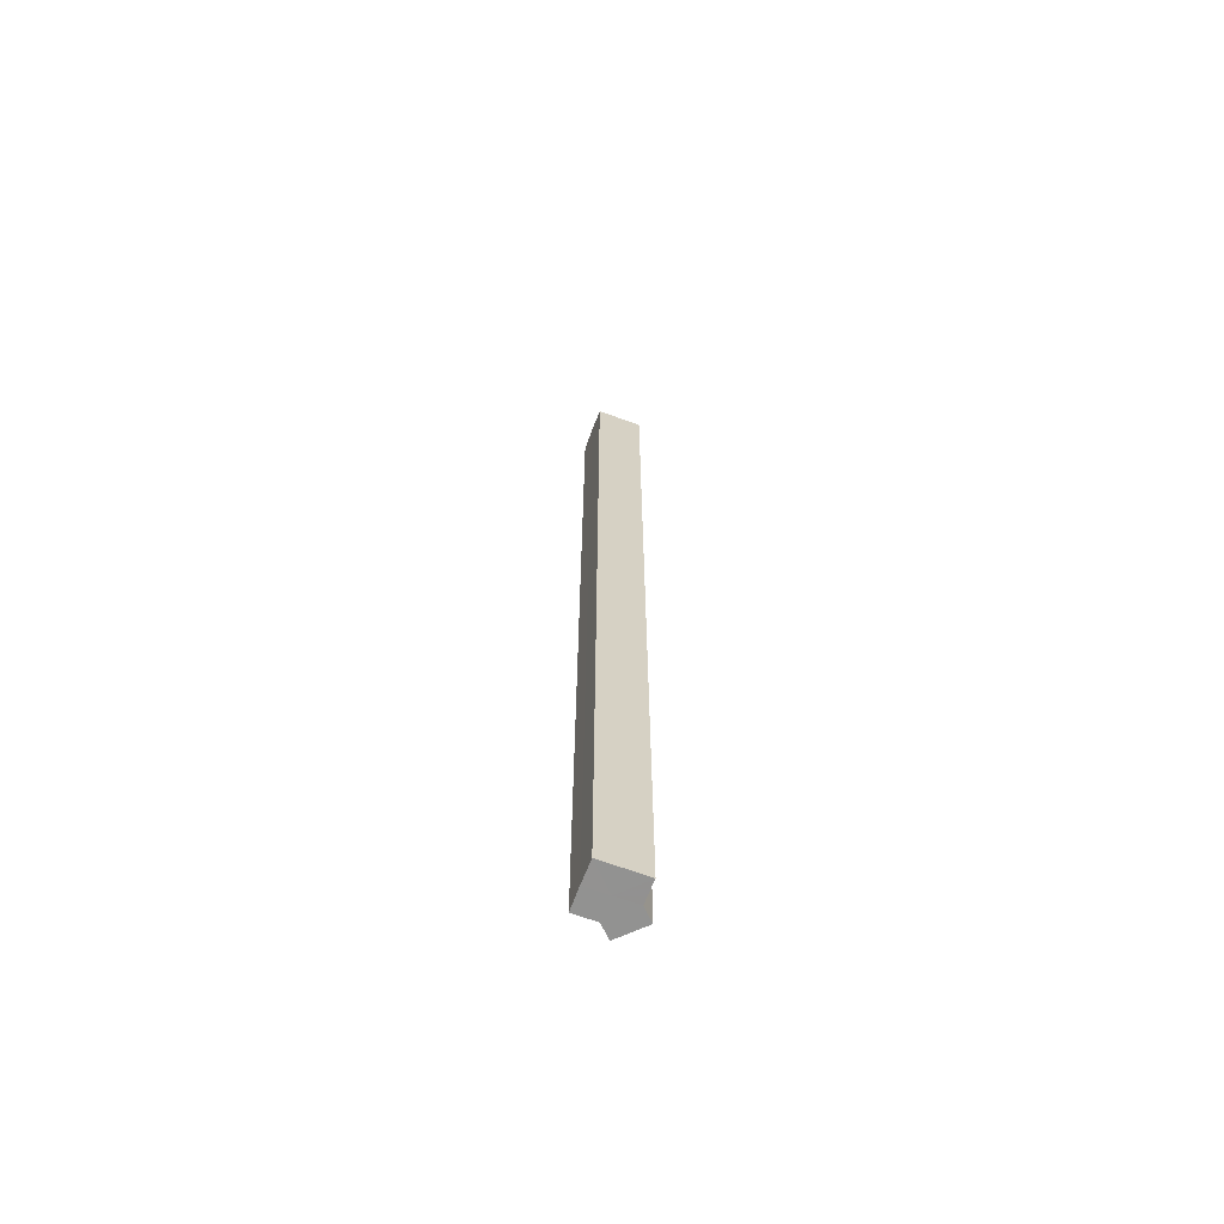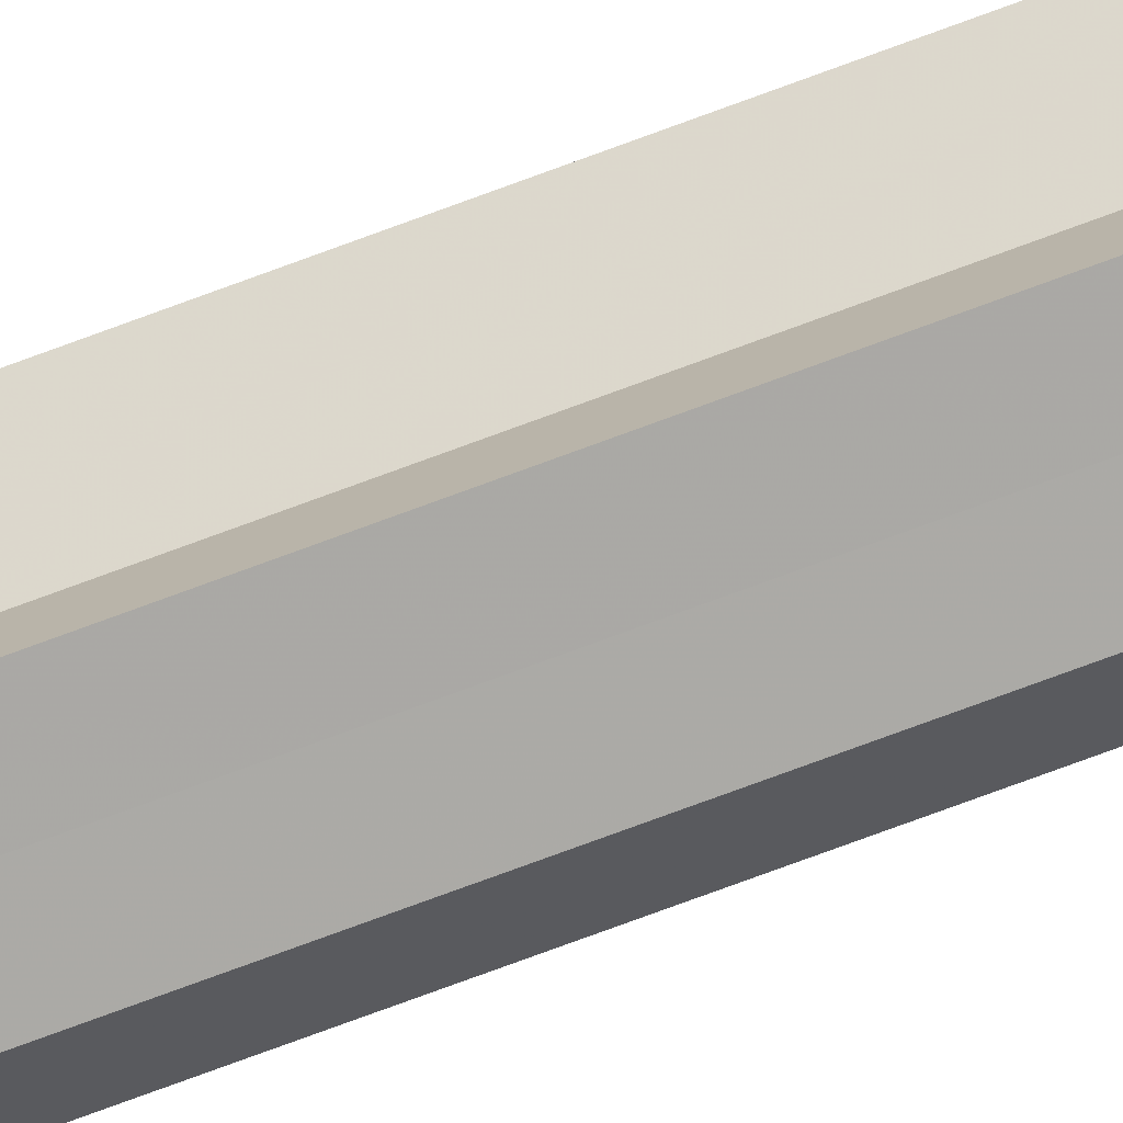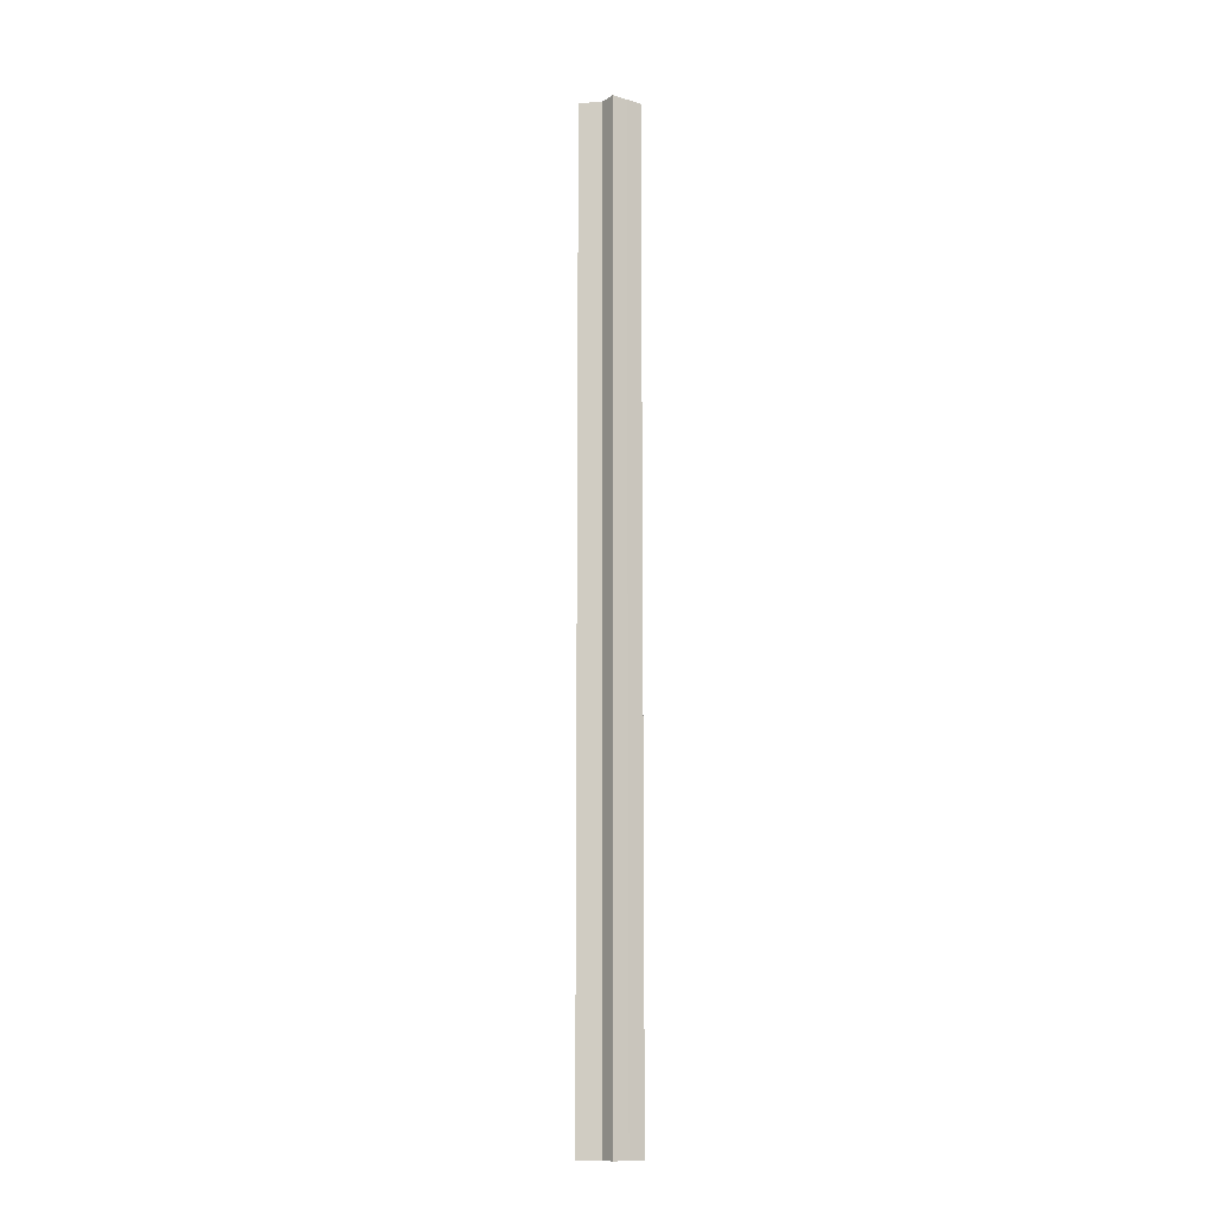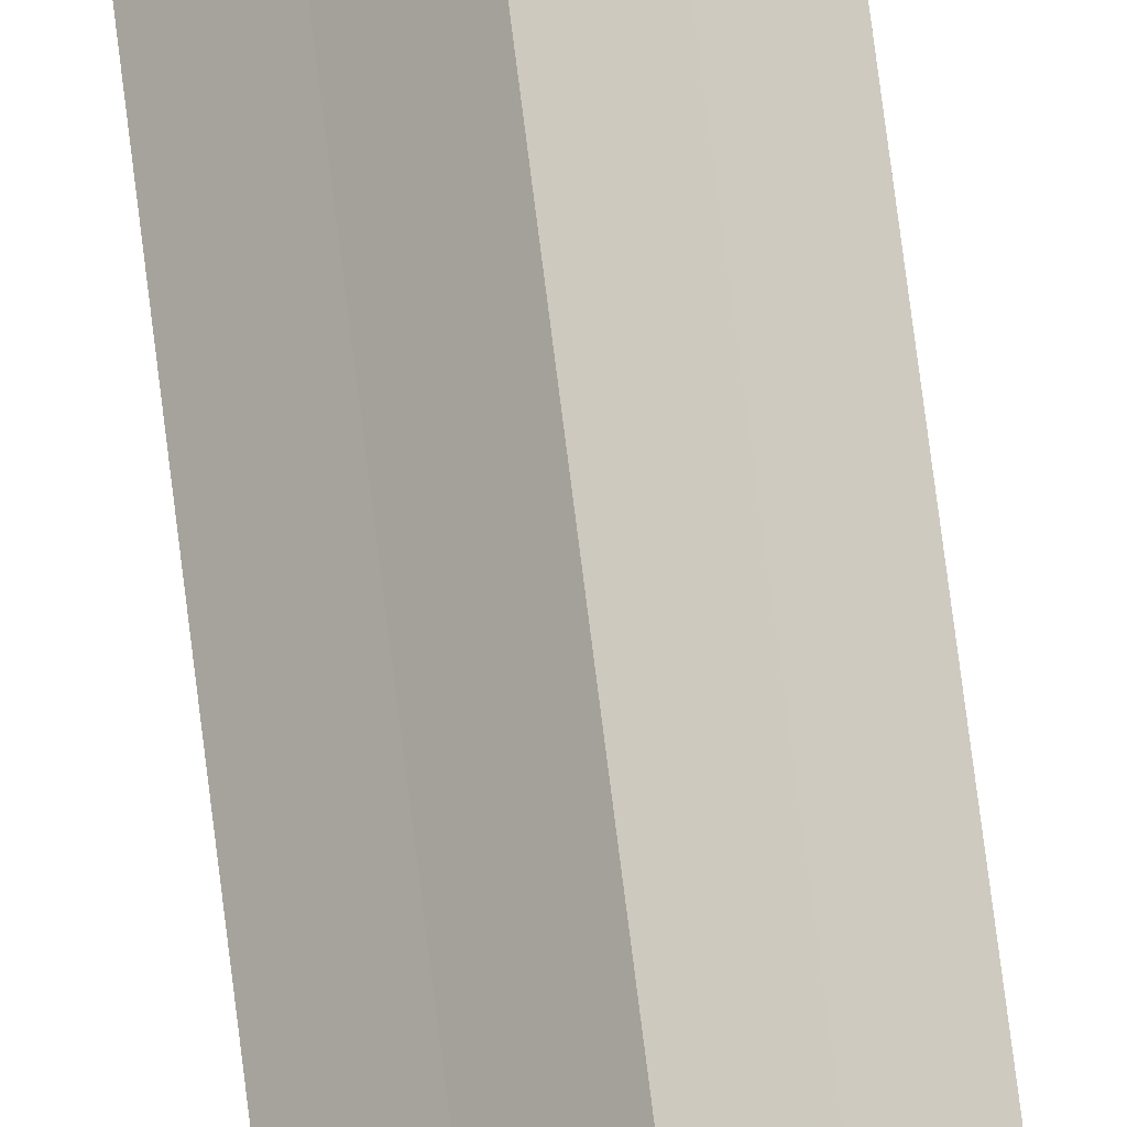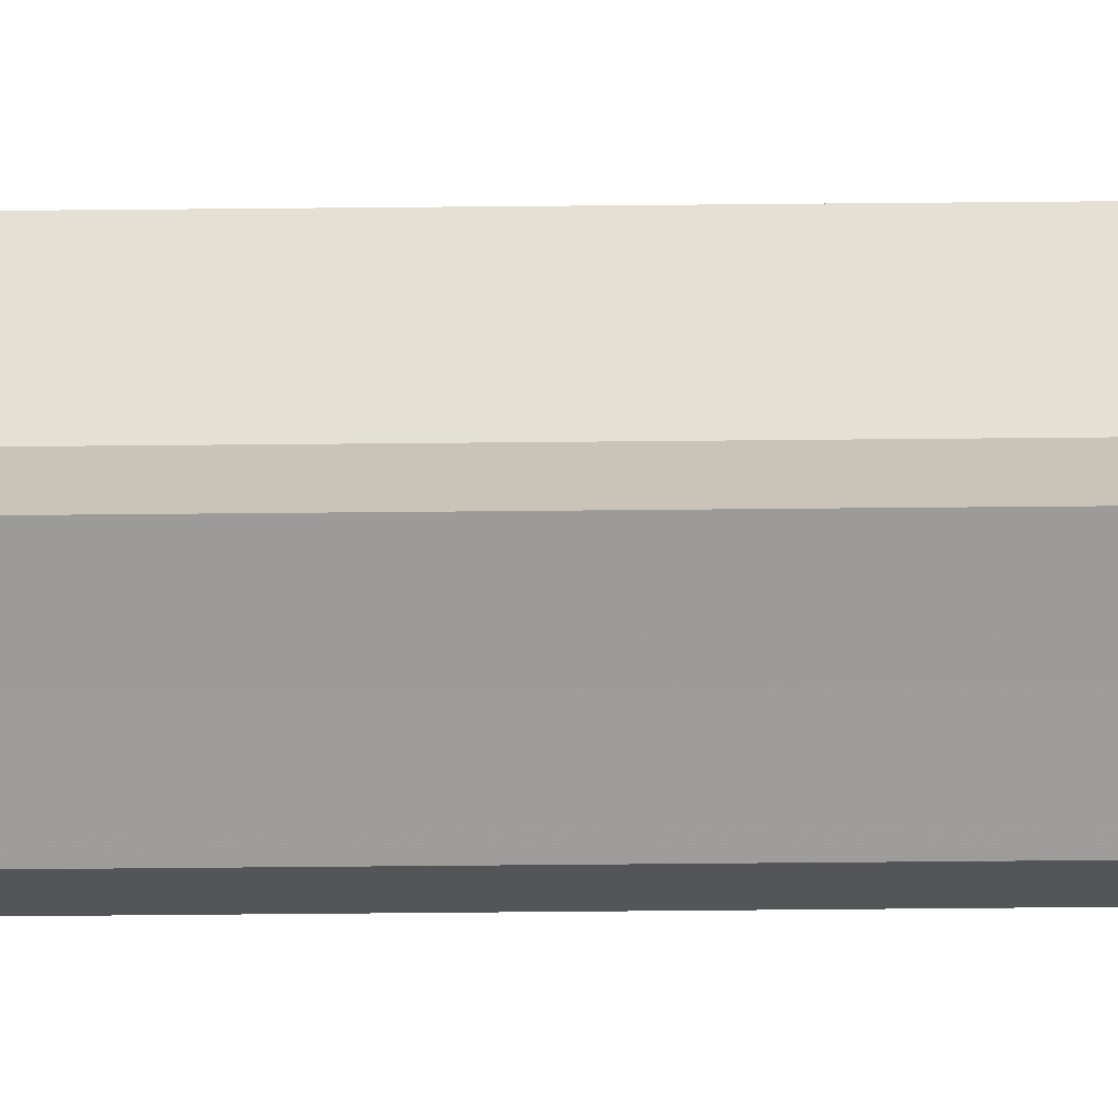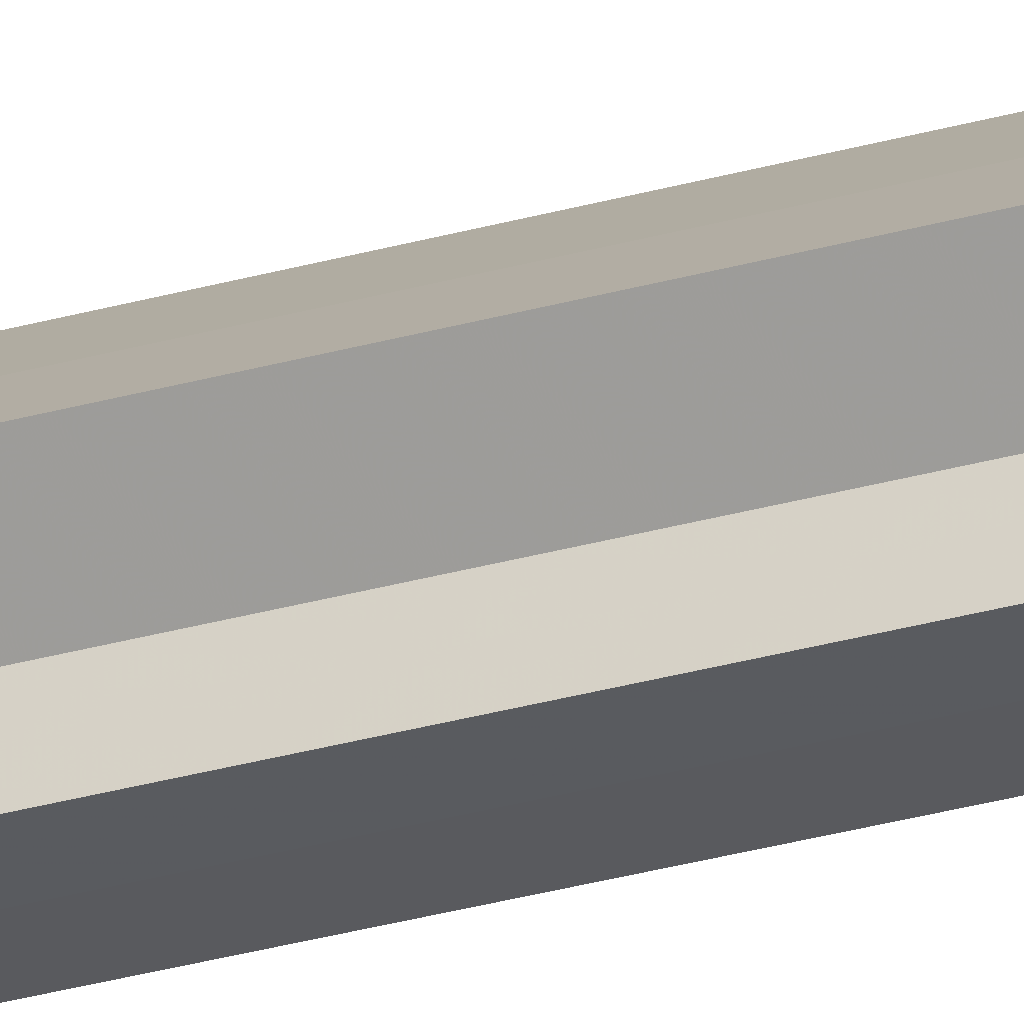
<metadata>
{"format":"obj","ext":"obj","renderer":"f3d","projection":"perspective","resolution":1024,"background":"white","views":[{"elev":-66.3,"azim":-155.3,"up":"+Z"},{"elev":-75.4,"azim":110.3,"up":"+Y"},{"elev":-12.4,"azim":-34.9,"up":"+Z"},{"elev":66.5,"azim":173.2,"up":"+Y"},{"elev":-70.0,"azim":90.5,"up":"+Y"},{"elev":-31.7,"azim":111.7,"up":"+Y"}]}
</metadata>
<code>
o 25347
v 2217 1870 14.59
v 2217 1870 14.59
v 2217 1870 15.19
v 2217 1870 14.59
v 2217 1870 15.19
v 2217 1870 14.59
v 2217 1870 15.19
v 2217 1870 14.59
v 2217 1870 15.19
v 2217 1870 14.59
v 2217 1870 14.59
v 2217 1870 14.59
v 2217 1870 14.59
v 2217 1870 14.59
v 2217 1870 15.19
v 2217 1870 15.19
v 2217 1870 14.59
v 2217 1870 15.19
v 2217 1870 14.59
v 2217 1870 14.59
v 2217 1870 14.59
v 2217 1870 14.59
v 2217 1870 15.19
v 2217 1870 14.59
v 2217 1870 14.59
v 2217 1870 15.19
v 2217 1870 15.19
v 2217 1870 14.59
v 2217 1870 14.59
v 2217 1870 15.19
v 2217 1870 15.19
v 2217 1870 15.19
v 2217 1870 14.59
v 2217 1870 15.19
v 2217 1870 14.59
v 2217 1870 14.59
v 2217 1870 14.59
v 2217 1870 14.59
v 2217 1870 15.19
v 2217 1870 14.59
v 2217 1870 14.59
v 2217 1870 14.59
v 2217 1870 15.19
v 2217 1870 14.59
v 2217 1870 14.59
v 2217 1870 15.19
v 2217 1870 14.59
v 2217 1870 15.19
v 2217 1870 14.59
v 2217 1870 15.19
v 2217 1870 15.19
v 2217 1870 15.19
v 2217 1870 15.19
v 2217 1870 15.19
v 2217 1870 15.19
v 2217 1870 15.19
v 2217 1870 15.19
v 2217 1870 15.19
v 2217 1870 15.19
v 2217 1870 15.19
v 2217 1870 15.19
v 2217 1870 15.19
f 1 2 3
f 2 4 5
f 3 6 7
f 7 8 9
f 10 8 11
f 10 12 8
f 10 11 13
f 10 14 12
f 15 13 16
f 10 13 17
f 18 19 15
f 20 21 18
f 21 22 23
f 10 17 24
f 10 24 25
f 26 24 27
f 10 25 28
f 10 28 29
f 10 29 14
f 30 28 31
f 32 33 26
f 34 35 30
f 36 37 32
f 37 38 39
f 40 41 34
f 41 42 43
f 44 45 46
f 45 47 48
f 46 49 50
f 50 14 51
f 52 53 54
f 52 55 53
f 52 54 56
f 52 57 55
f 52 56 58
f 52 59 57
f 52 58 60
f 52 61 59
f 52 60 62
f 52 62 61

</code>
